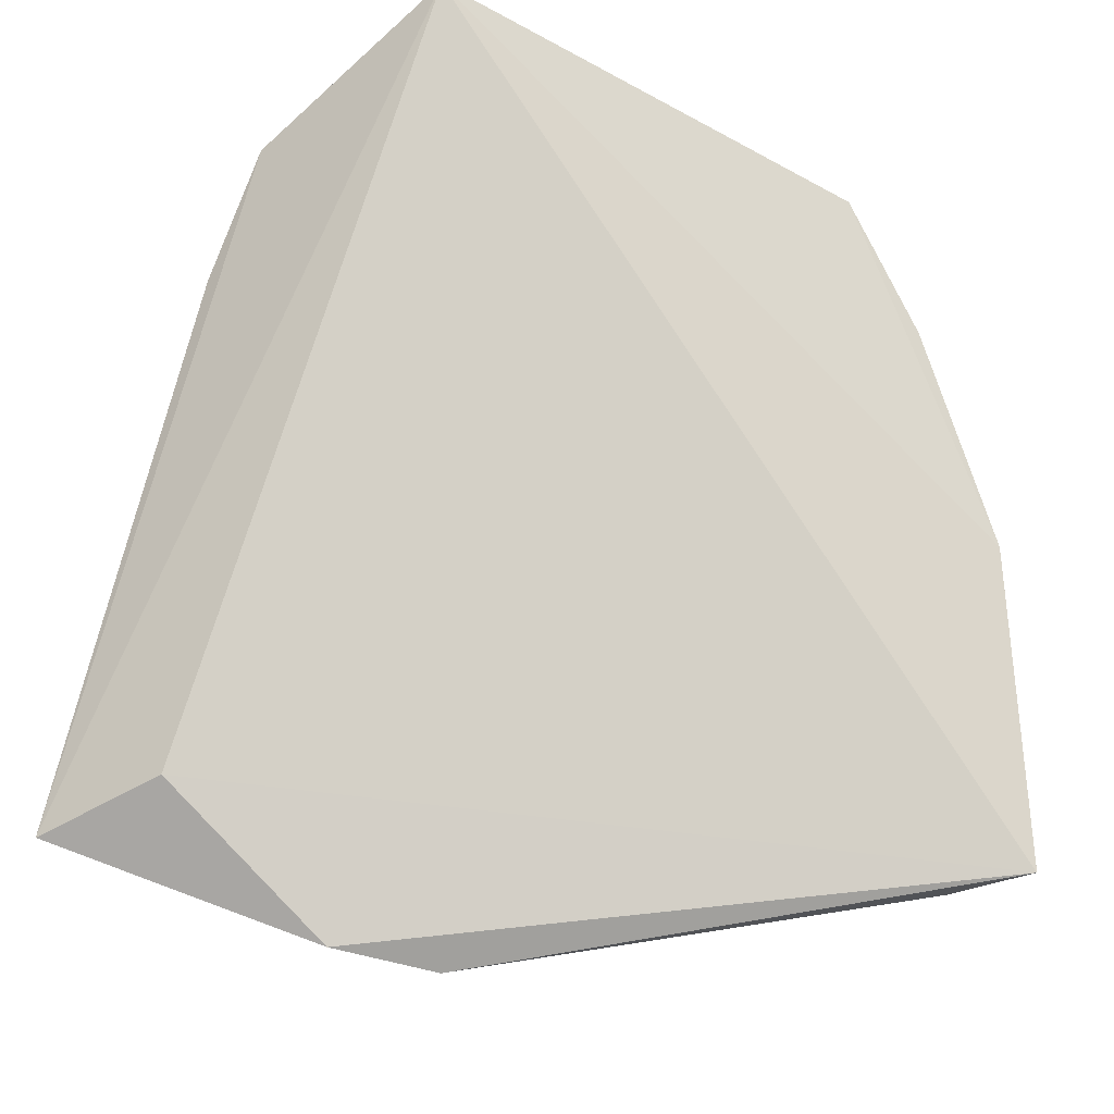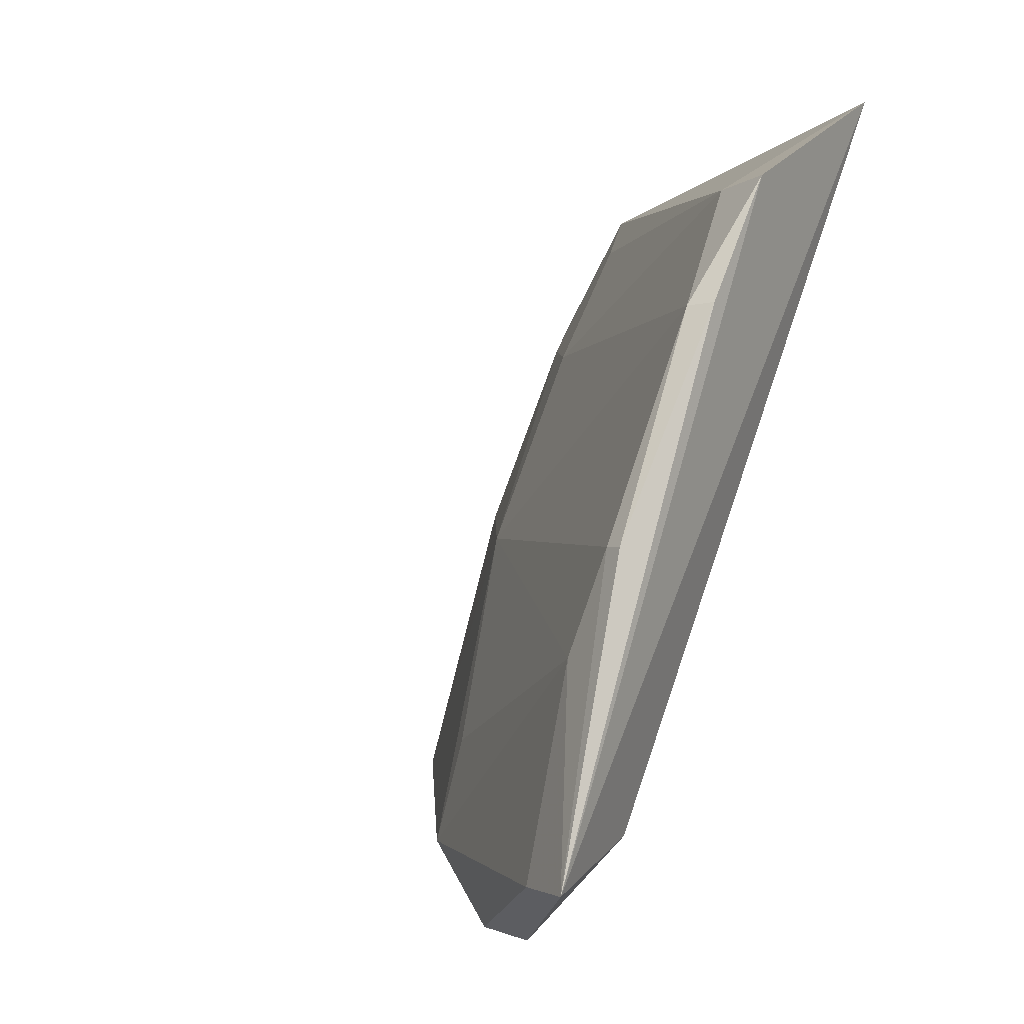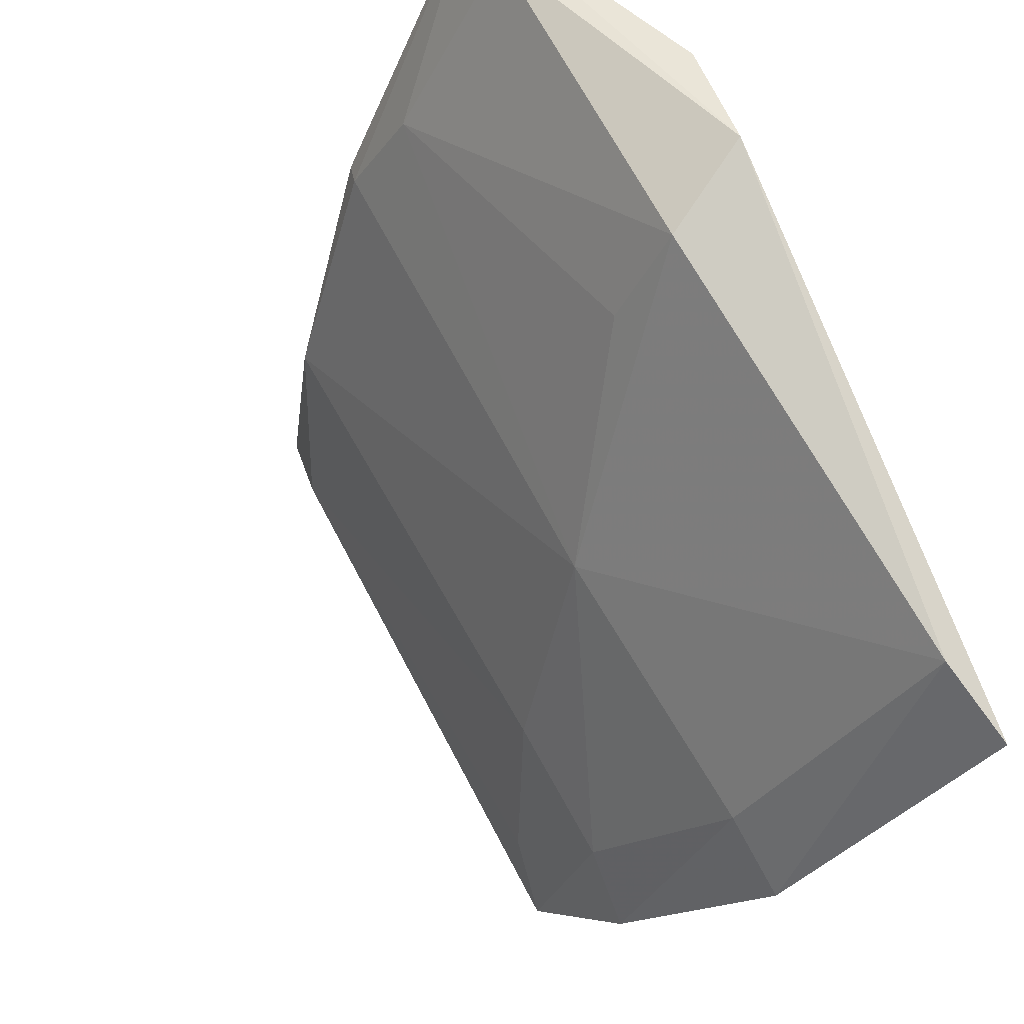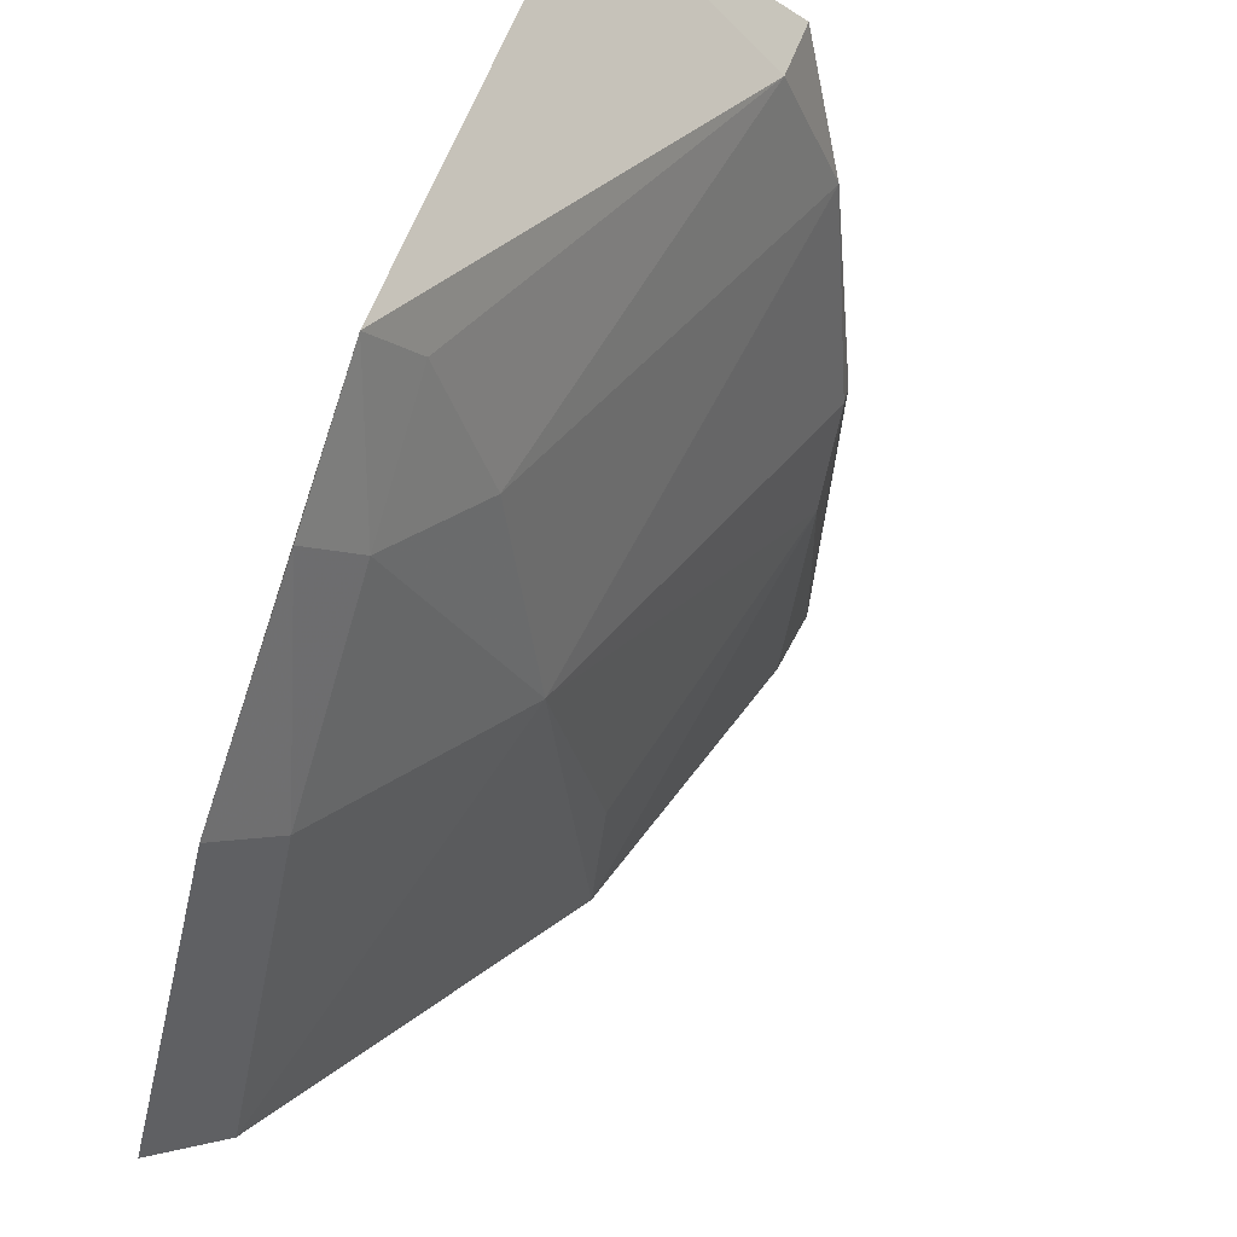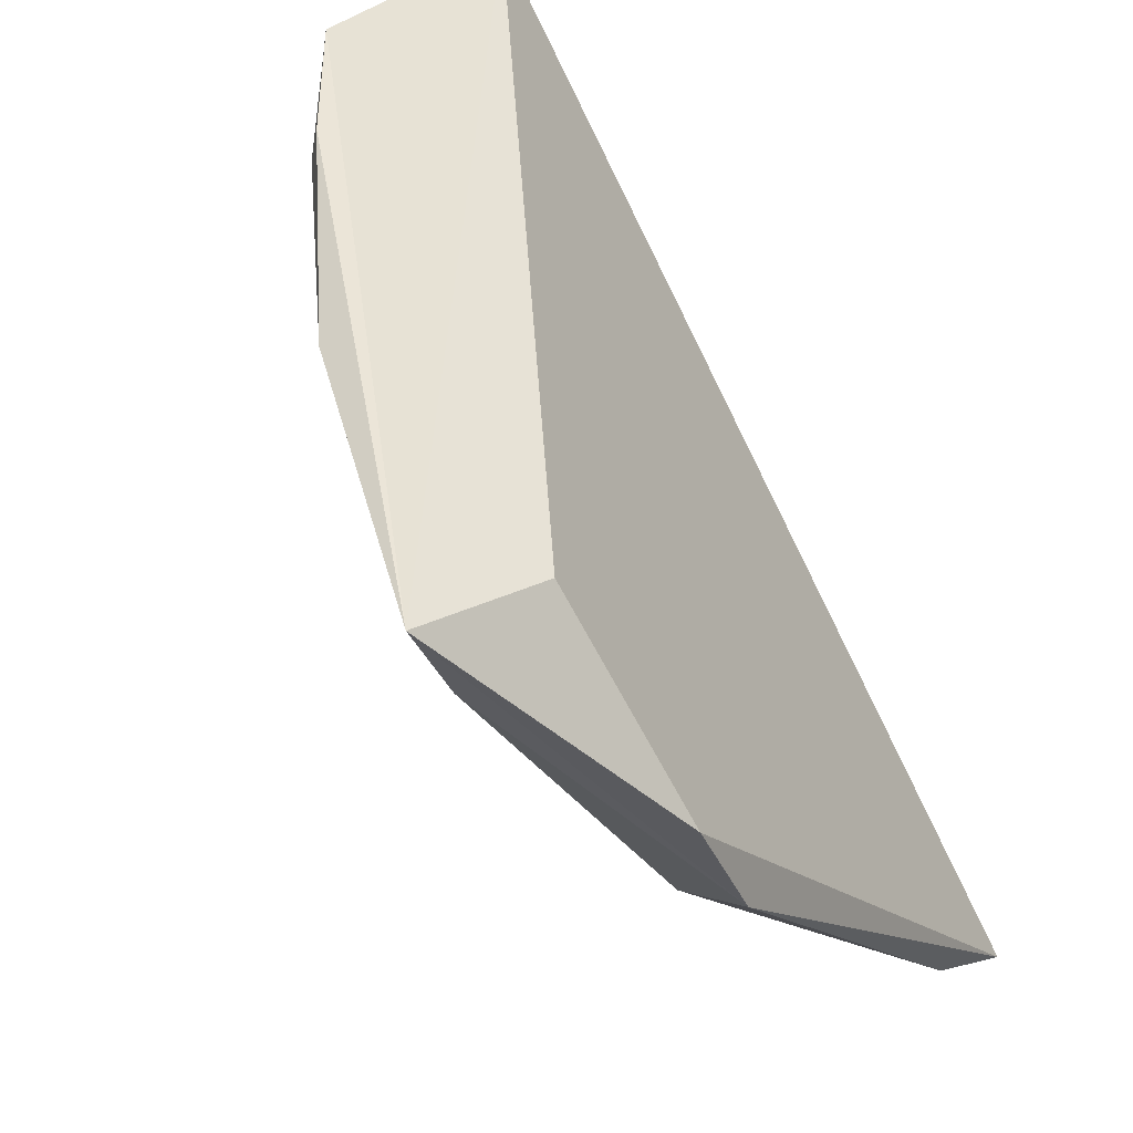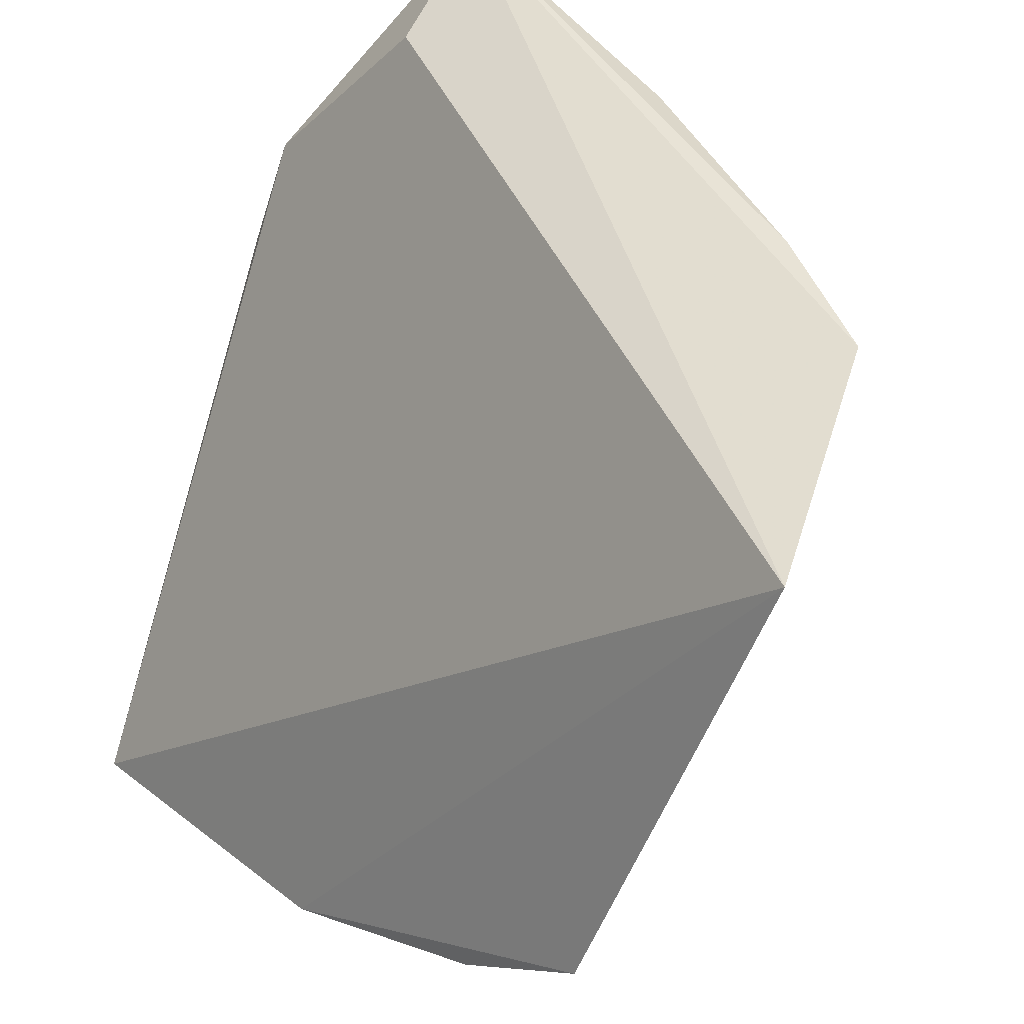
<metadata>
{"format":"obj","ext":"obj","renderer":"f3d","projection":"perspective","resolution":1024,"background":"white","views":[{"elev":-32.2,"azim":47.3,"up":"+Y"},{"elev":2.8,"azim":-45.8,"up":"+Y"},{"elev":-47.5,"azim":-39.6,"up":"+Z"},{"elev":-41.6,"azim":159.3,"up":"+Z"},{"elev":44.5,"azim":-30.8,"up":"+Z"},{"elev":43.8,"azim":130.3,"up":"+Z"}]}
</metadata>
<code>
v -0.1509 0.06202 0.03679
v -0.1471 0.02698 0.004346
v -0.1451 0.04184 0.007235
v -0.1452 0.05754 0.01607
v -0.1744 0.02714 0.03864
v -0.1681 0.02855 0.0366
v -0.1651 0.05177 0.03753
v -0.1646 0.0258 0.02117
v -0.1661 0.02231 0.02885
v -0.1613 0.05766 0.03873
v -0.1506 0.0265 0.0063
v -0.1707 0.0365 0.03559
v -0.1574 0.04037 0.01826
v -0.1642 0.02189 0.02412
v -0.1701 0.04138 0.03807
v -0.1604 0.05722 0.03566
v -0.1729 0.02683 0.03527
v -0.1479 0.05034 0.01363
v -0.1483 0.04086 0.009162
v -0.1698 0.04134 0.03711
v -0.1634 0.03074 0.02171
v -0.1647 0.0519 0.03879
v -0.1524 0.04992 0.01832
v -0.145 0.05182 0.01185
v -0.1479 0.05568 0.01771
f 1 2 3
f 1 3 4
f 6 2 1
f 6 1 5
f 9 6 5
f 9 2 6
f 10 5 1
f 11 3 2
f 13 11 8
f 14 9 5
f 14 8 11
f 14 11 2
f 14 2 9
f 16 10 1
f 16 1 4
f 16 7 10
f 17 12 8
f 17 5 12
f 17 14 5
f 17 8 14
f 19 3 11
f 19 11 13
f 19 13 18
f 20 13 12
f 20 7 13
f 20 15 7
f 20 12 5
f 20 5 15
f 21 13 8
f 21 8 12
f 21 12 13
f 22 10 7
f 22 7 15
f 22 15 5
f 22 5 10
f 23 13 7
f 23 7 16
f 23 18 13
f 24 18 4
f 24 4 3
f 24 19 18
f 24 3 19
f 25 23 16
f 25 16 4
f 25 4 18
f 25 18 23

</code>
